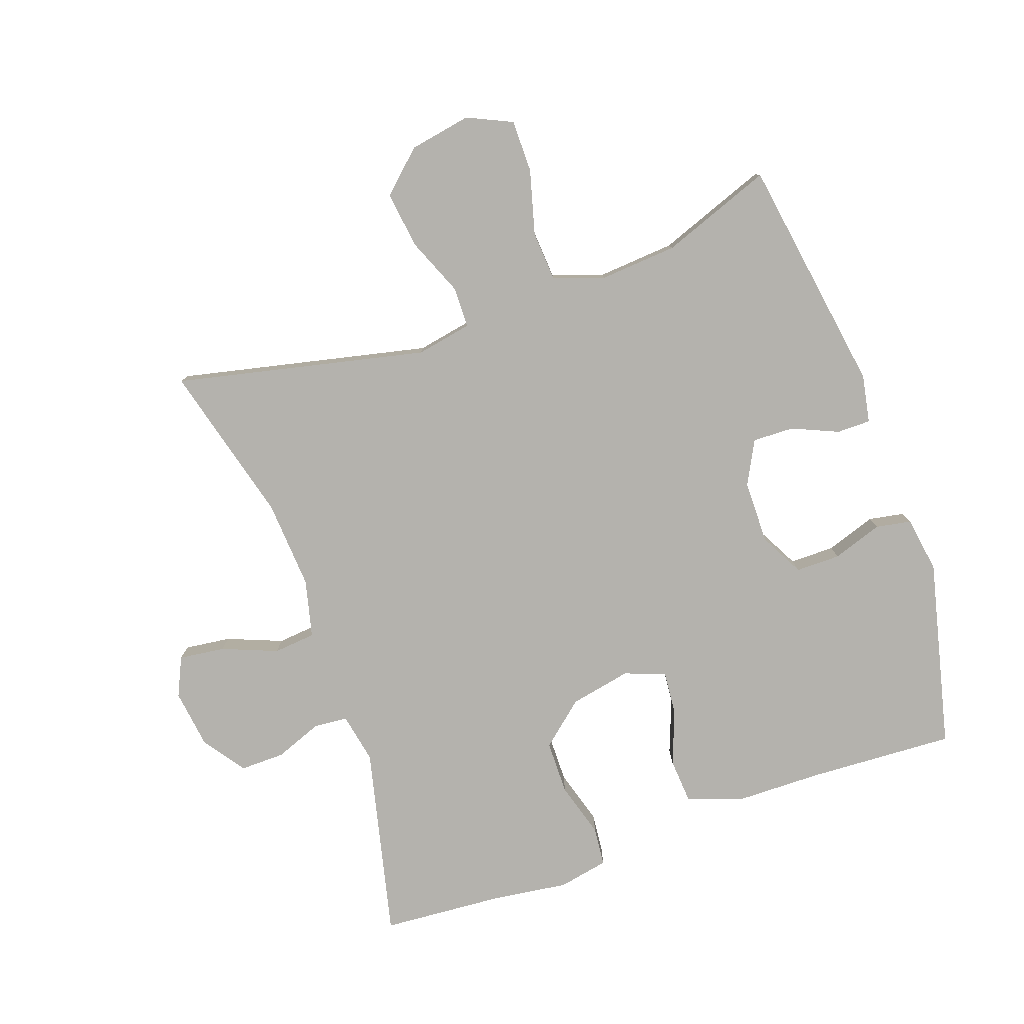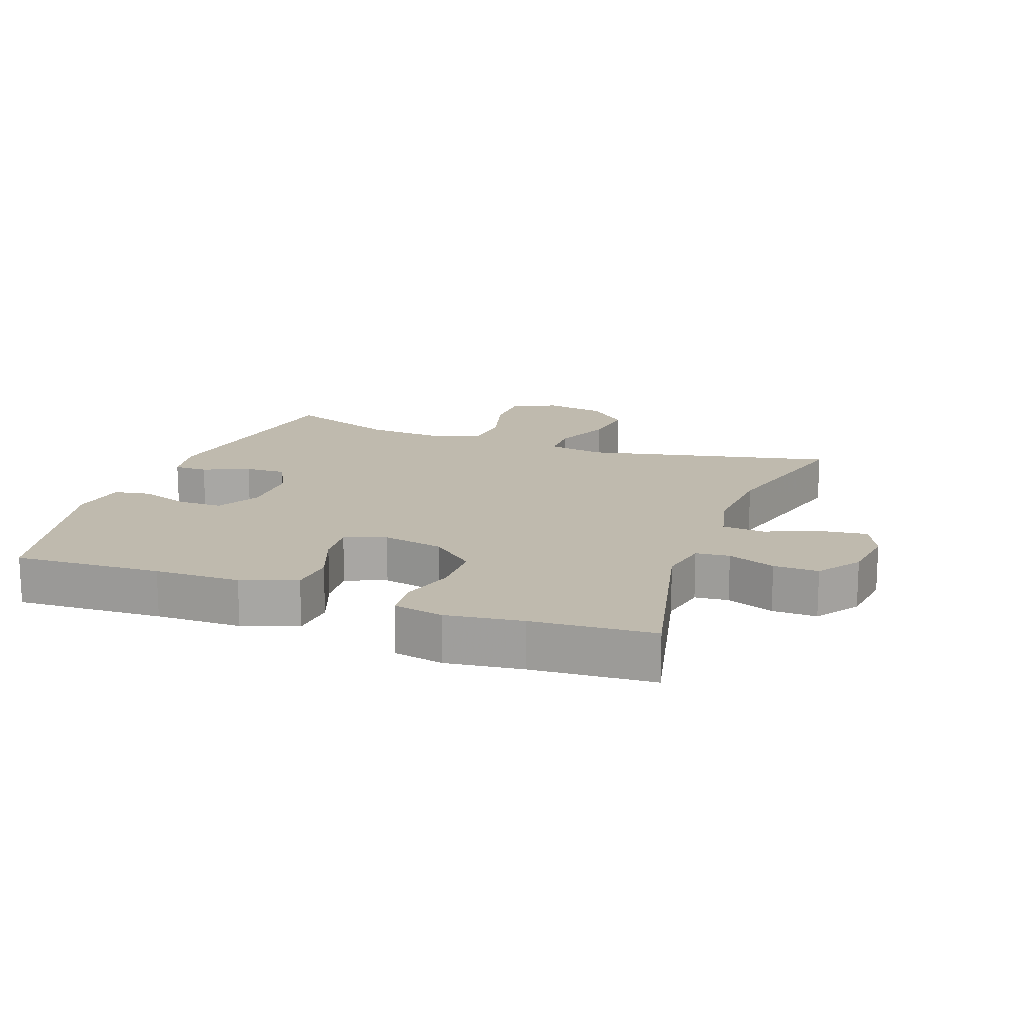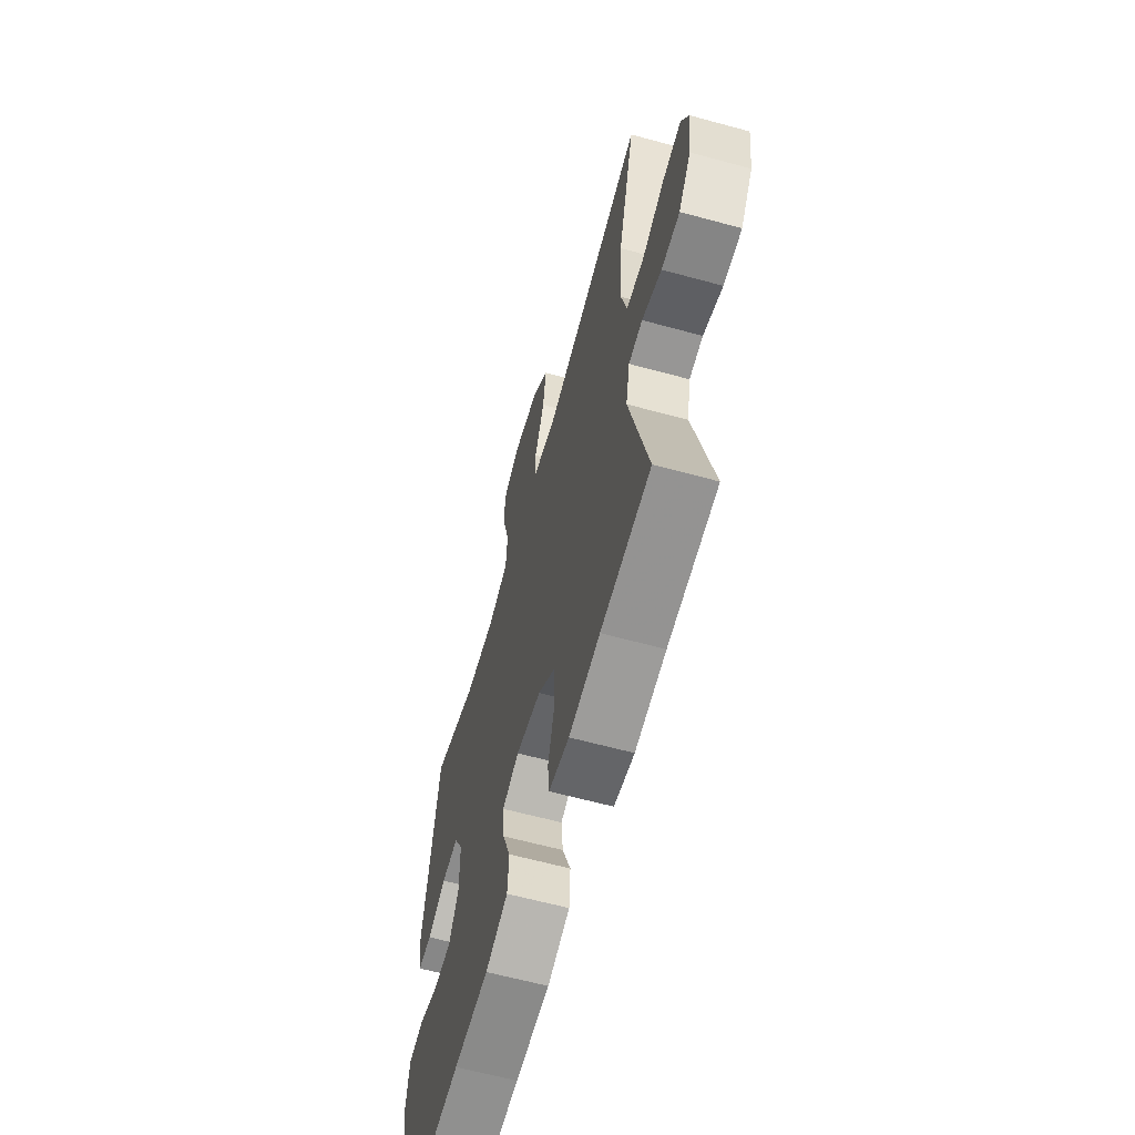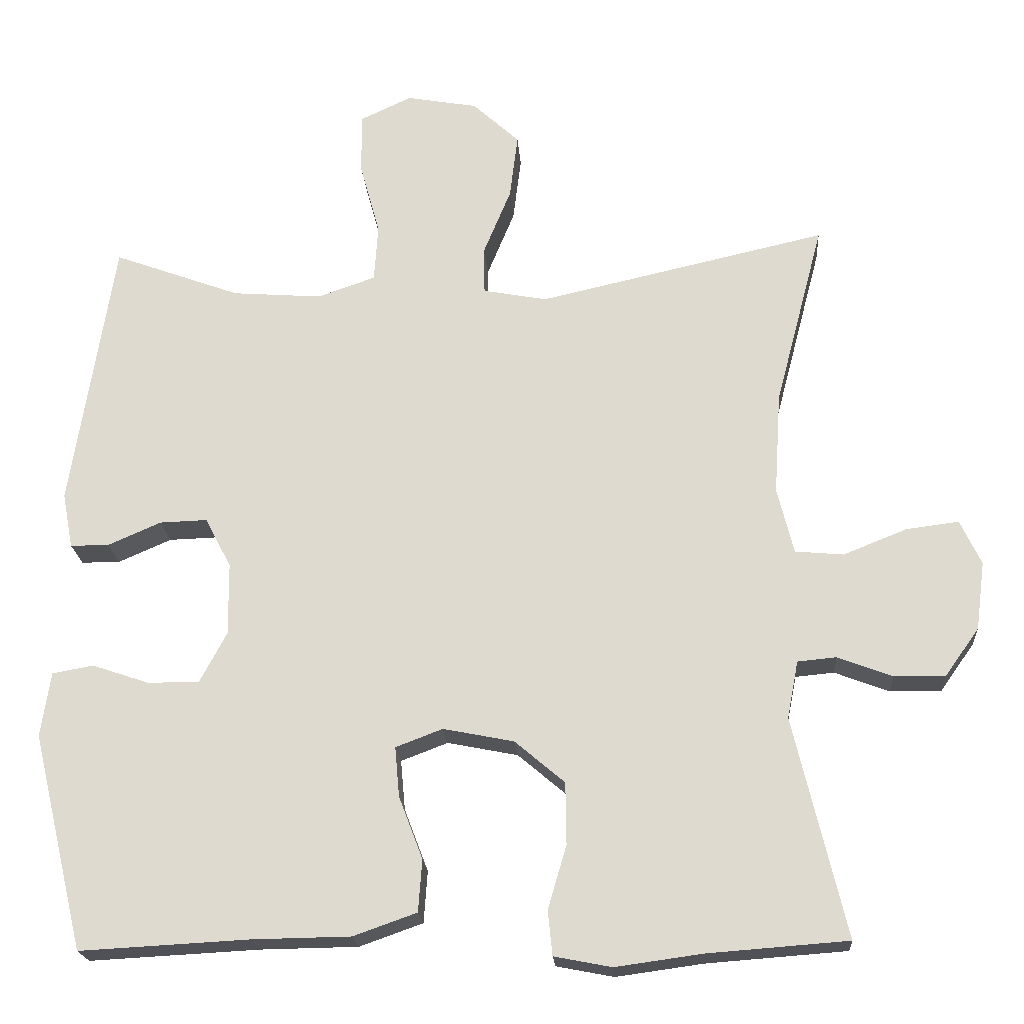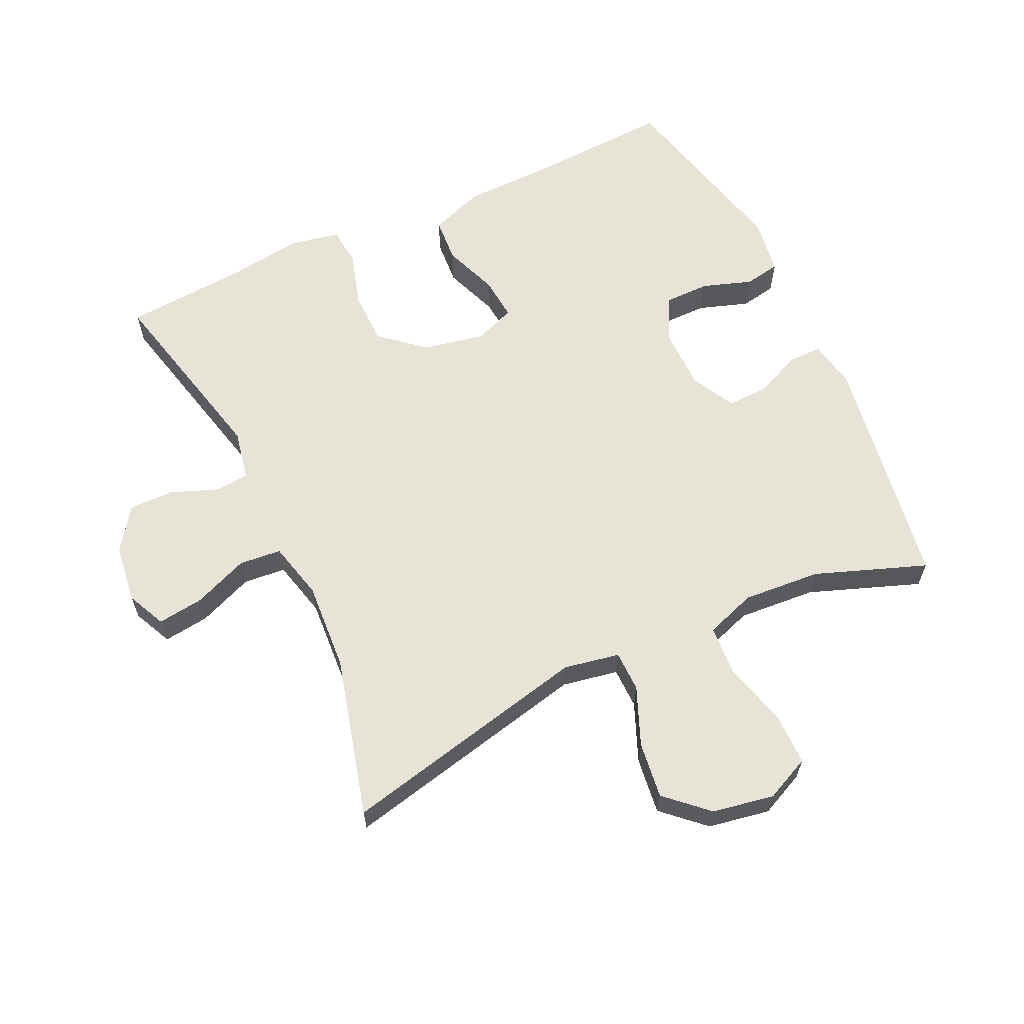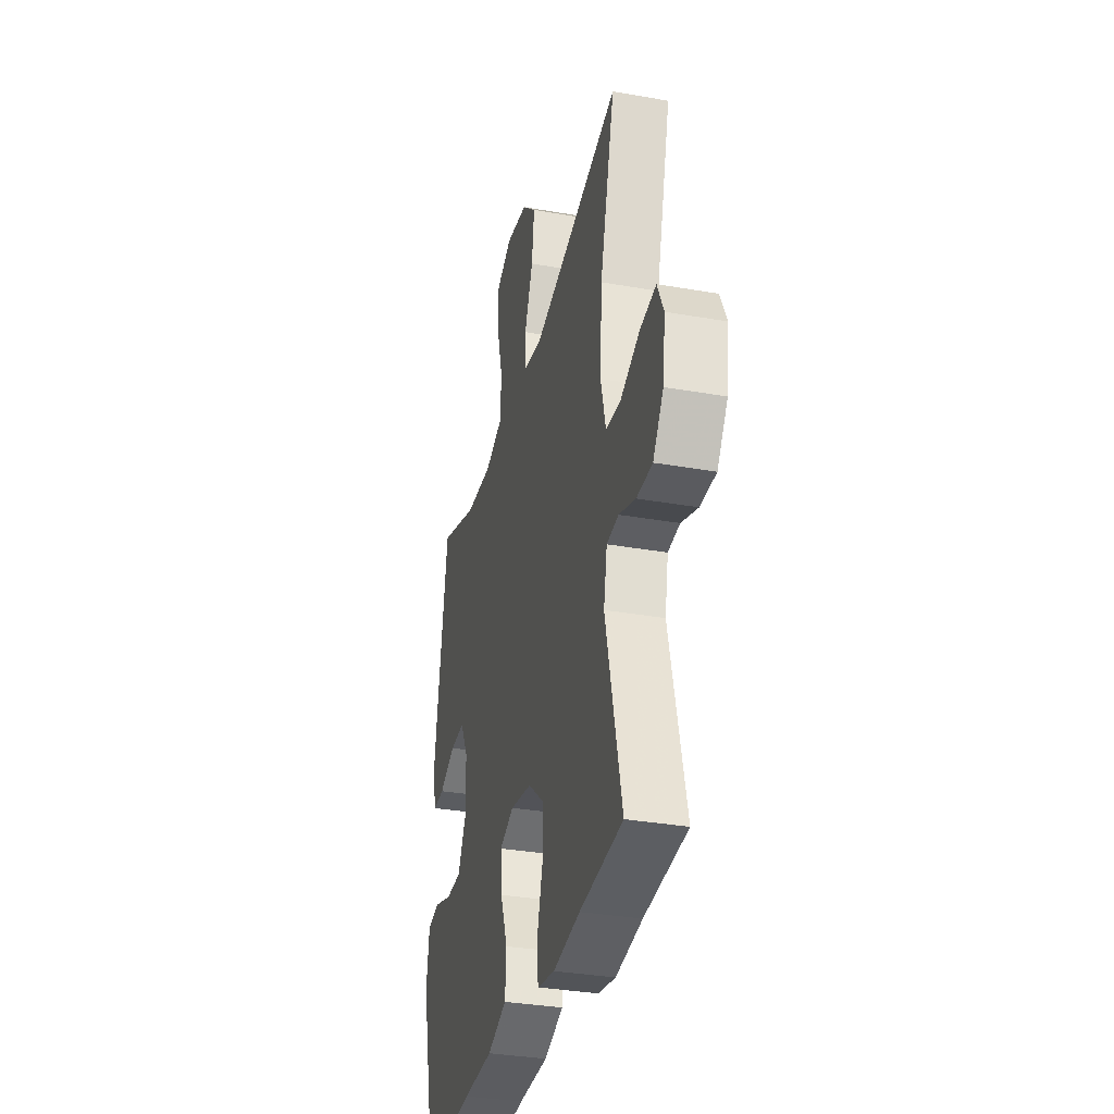
<metadata>
{"format":"obj","ext":"obj","renderer":"f3d","projection":"perspective","resolution":1024,"background":"white","views":[{"elev":-79.6,"azim":19.5,"up":"+Y"},{"elev":15.8,"azim":-159.8,"up":"+Y"},{"elev":-62.5,"azim":-105.5,"up":"+Z"},{"elev":-20.6,"azim":-176.0,"up":"+Z"},{"elev":62.4,"azim":-25.1,"up":"+Y"},{"elev":-33.6,"azim":-103.5,"up":"+Z"}]}
</metadata>
<code>
v -0.5 0.07 0.5
v -0.113 0.07 0.413
v -0.027 0.07 0.429
v -0.026 0.07 0.492
v -0.063 0.07 0.582
v -0.074 0.07 0.669
v -0.011 0.07 0.727
v 0.084 0.07 0.744
v 0.153 0.07 0.712
v 0.153 0.07 0.631
v 0.126 0.07 0.532
v 0.131 0.07 0.455
v 0.209 0.07 0.428
v 0.329 0.07 0.437
v 0.5 0.07 0.5
v 0.557 0.07 0.134
v 0.543 0.07 0.06
v 0.491 0.07 0.06
v 0.42 0.07 0.091
v 0.356 0.07 0.093
v 0.321 0.07 0.026
v 0.32 0.07 -0.071
v 0.356 0.07 -0.139
v 0.425 0.07 -0.139
v 0.502 0.07 -0.113
v 0.557 0.07 -0.123
v 0.57 0.07 -0.21
v 0.5 0.07 -0.5
v 0.273 0.07 -0.488
v 0.141 0.07 -0.486
v 0.056 0.07 -0.456
v 0.051 0.07 -0.386
v 0.083 0.07 -0.302
v 0.089 0.07 -0.235
v 0.026 0.07 -0.211
v -0.069 0.07 -0.23
v -0.136 0.07 -0.287
v -0.137 0.07 -0.37
v -0.112 0.07 -0.455
v -0.118 0.07 -0.515
v -0.195 0.07 -0.53
v -0.312 0.07 -0.514
v -0.5 0.07 -0.5
v -0.43 0.07 -0.205
v -0.445 0.07 -0.128
v -0.497 0.07 -0.123
v -0.57 0.07 -0.151
v -0.639 0.07 -0.152
v -0.685 0.07 -0.087
v -0.697 0.07 0.004
v -0.669 0.07 0.064
v -0.598 0.07 0.055
v -0.513 0.07 0.021
v -0.448 0.07 0.027
v -0.426 0.07 0.116
v -0.435 0.07 0.253
v -0.5 0 0.5
v -0.113 0 0.413
v -0.027 0 0.429
v -0.026 0 0.492
v -0.063 0 0.582
v -0.074 0 0.669
v -0.011 0 0.727
v 0.084 0 0.744
v 0.153 0 0.712
v 0.153 0 0.631
v 0.126 0 0.532
v 0.131 0 0.455
v 0.209 0 0.428
v 0.329 0 0.437
v 0.5 0 0.5
v 0.557 0 0.134
v 0.543 0 0.06
v 0.491 0 0.06
v 0.42 0 0.091
v 0.356 0 0.093
v 0.321 0 0.026
v 0.32 0 -0.071
v 0.356 0 -0.139
v 0.425 0 -0.139
v 0.502 0 -0.113
v 0.557 0 -0.123
v 0.57 0 -0.21
v 0.5 0 -0.5
v 0.273 0 -0.488
v 0.141 0 -0.486
v 0.056 0 -0.456
v 0.051 0 -0.386
v 0.083 0 -0.302
v 0.089 0 -0.235
v 0.026 0 -0.211
v -0.069 0 -0.23
v -0.136 0 -0.287
v -0.137 0 -0.37
v -0.112 0 -0.455
v -0.118 0 -0.515
v -0.195 0 -0.53
v -0.312 0 -0.514
v -0.5 0 -0.5
v -0.43 0 -0.205
v -0.445 0 -0.128
v -0.497 0 -0.123
v -0.57 0 -0.151
v -0.639 0 -0.152
v -0.685 0 -0.087
v -0.697 0 0.004
v -0.669 0 0.064
v -0.598 0 0.055
v -0.513 0 0.021
v -0.448 0 0.027
v -0.426 0 0.116
v -0.435 0 0.253
f 51 52 53
f 50 51 53
f 49 50 53
f 48 49 53
f 47 48 53
f 46 47 53
f 45 46 53 54
f 44 45 54 55
f 42 43 44
f 42 44 55
f 41 42 55
f 40 41 55
f 39 40 55
f 38 39 55
f 31 32 33
f 30 31 33
f 29 30 33
f 28 29 33
f 27 28 33
f 26 27 33
f 25 26 33
f 24 25 33
f 23 24 33 34
f 22 23 34 35
f 17 18 19
f 16 17 19
f 15 16 19
f 14 15 19
f 13 14 19 20
f 12 13 20 21
f 9 10 11
f 8 9 11
f 7 8 11
f 6 7 11
f 5 6 11
f 4 5 11
f 3 4 11 12
f 22 35 36
f 21 22 36
f 12 21 36
f 3 12 36
f 2 3 36
f 37 38 55 56
f 36 37 56
f 2 36 56
f 1 2 56
f 109 108 107
f 109 107 106
f 109 106 105
f 109 105 104
f 109 104 103
f 109 103 102
f 110 109 102 101
f 111 110 101 100
f 100 99 98
f 111 100 98
f 111 98 97
f 111 97 96
f 111 96 95
f 111 95 94
f 89 88 87
f 89 87 86
f 89 86 85
f 89 85 84
f 89 84 83
f 89 83 82
f 89 82 81
f 89 81 80
f 90 89 80 79
f 91 90 79 78
f 75 74 73
f 75 73 72
f 75 72 71
f 75 71 70
f 76 75 70 69
f 77 76 69 68
f 67 66 65
f 67 65 64
f 67 64 63
f 67 63 62
f 67 62 61
f 67 61 60
f 68 67 60 59
f 92 91 78
f 92 78 77
f 92 77 68
f 92 68 59
f 92 59 58
f 112 111 94 93
f 112 93 92
f 112 92 58
f 112 58 57
f 1 57 58 2
f 2 58 59 3
f 3 59 60 4
f 4 60 61 5
f 5 61 62 6
f 6 62 63 7
f 7 63 64 8
f 8 64 65 9
f 9 65 66 10
f 10 66 67 11
f 11 67 68 12
f 12 68 69 13
f 13 69 70 14
f 14 70 71 15
f 15 71 72 16
f 16 72 73 17
f 17 73 74 18
f 18 74 75 19
f 19 75 76 20
f 20 76 77 21
f 21 77 78 22
f 22 78 79 23
f 23 79 80 24
f 24 80 81 25
f 25 81 82 26
f 26 82 83 27
f 27 83 84 28
f 28 84 85 29
f 29 85 86 30
f 30 86 87 31
f 31 87 88 32
f 32 88 89 33
f 33 89 90 34
f 34 90 91 35
f 35 91 92 36
f 36 92 93 37
f 37 93 94 38
f 38 94 95 39
f 39 95 96 40
f 40 96 97 41
f 41 97 98 42
f 42 98 99 43
f 43 99 100 44
f 44 100 101 45
f 45 101 102 46
f 46 102 103 47
f 47 103 104 48
f 48 104 105 49
f 49 105 106 50
f 50 106 107 51
f 51 107 108 52
f 52 108 109 53
f 53 109 110 54
f 54 110 111 55
f 55 111 112 56
f 56 112 57 1

</code>
